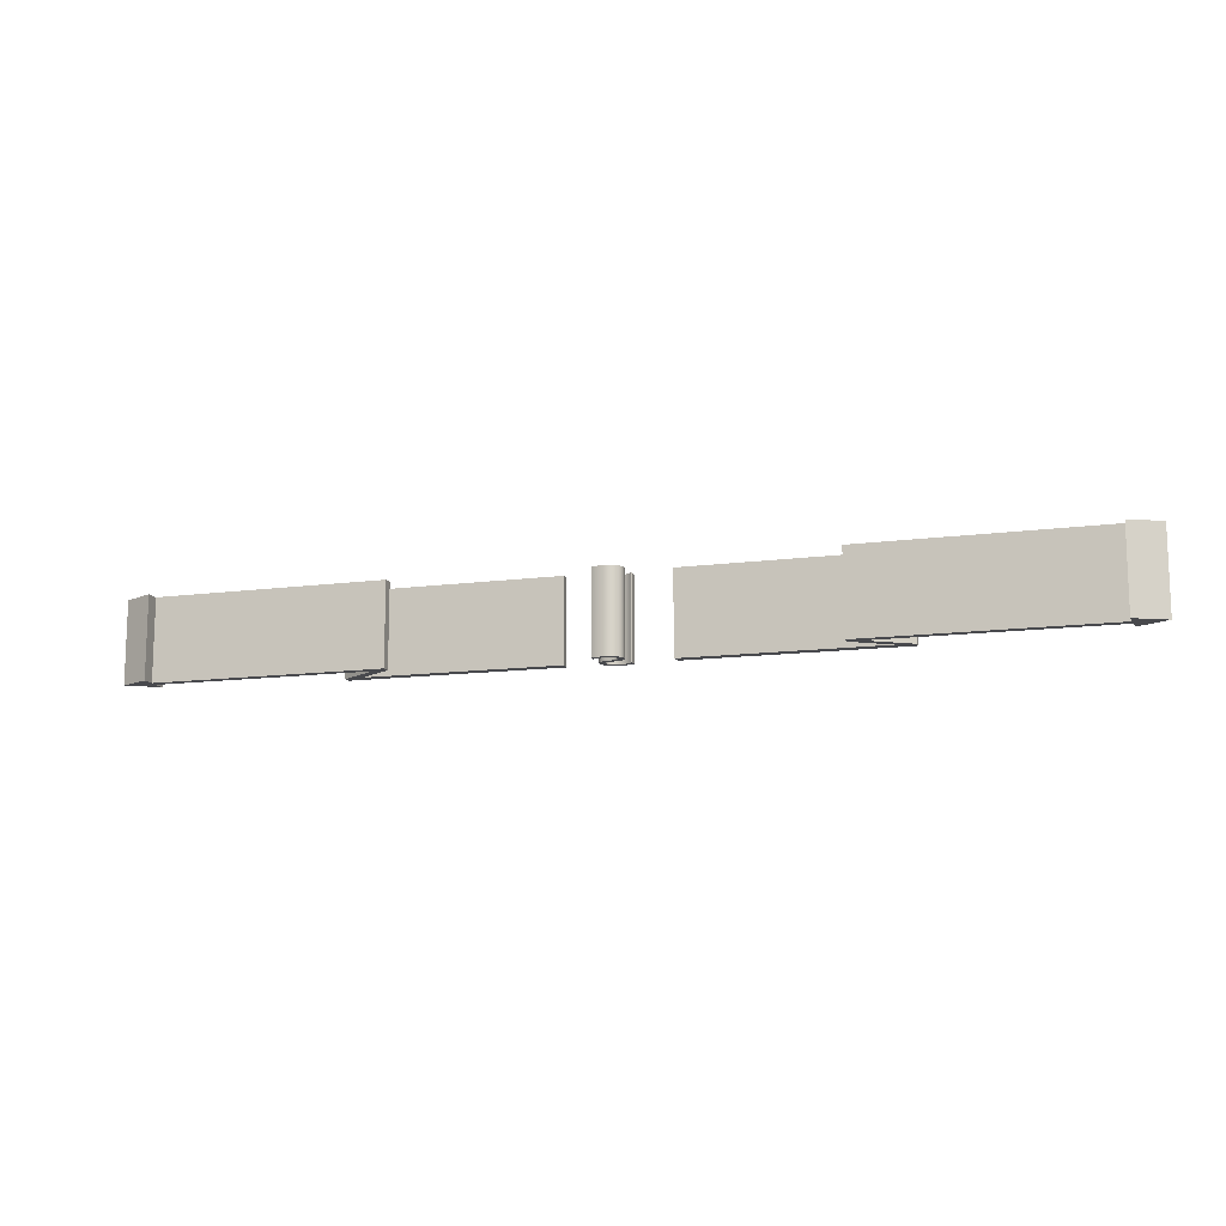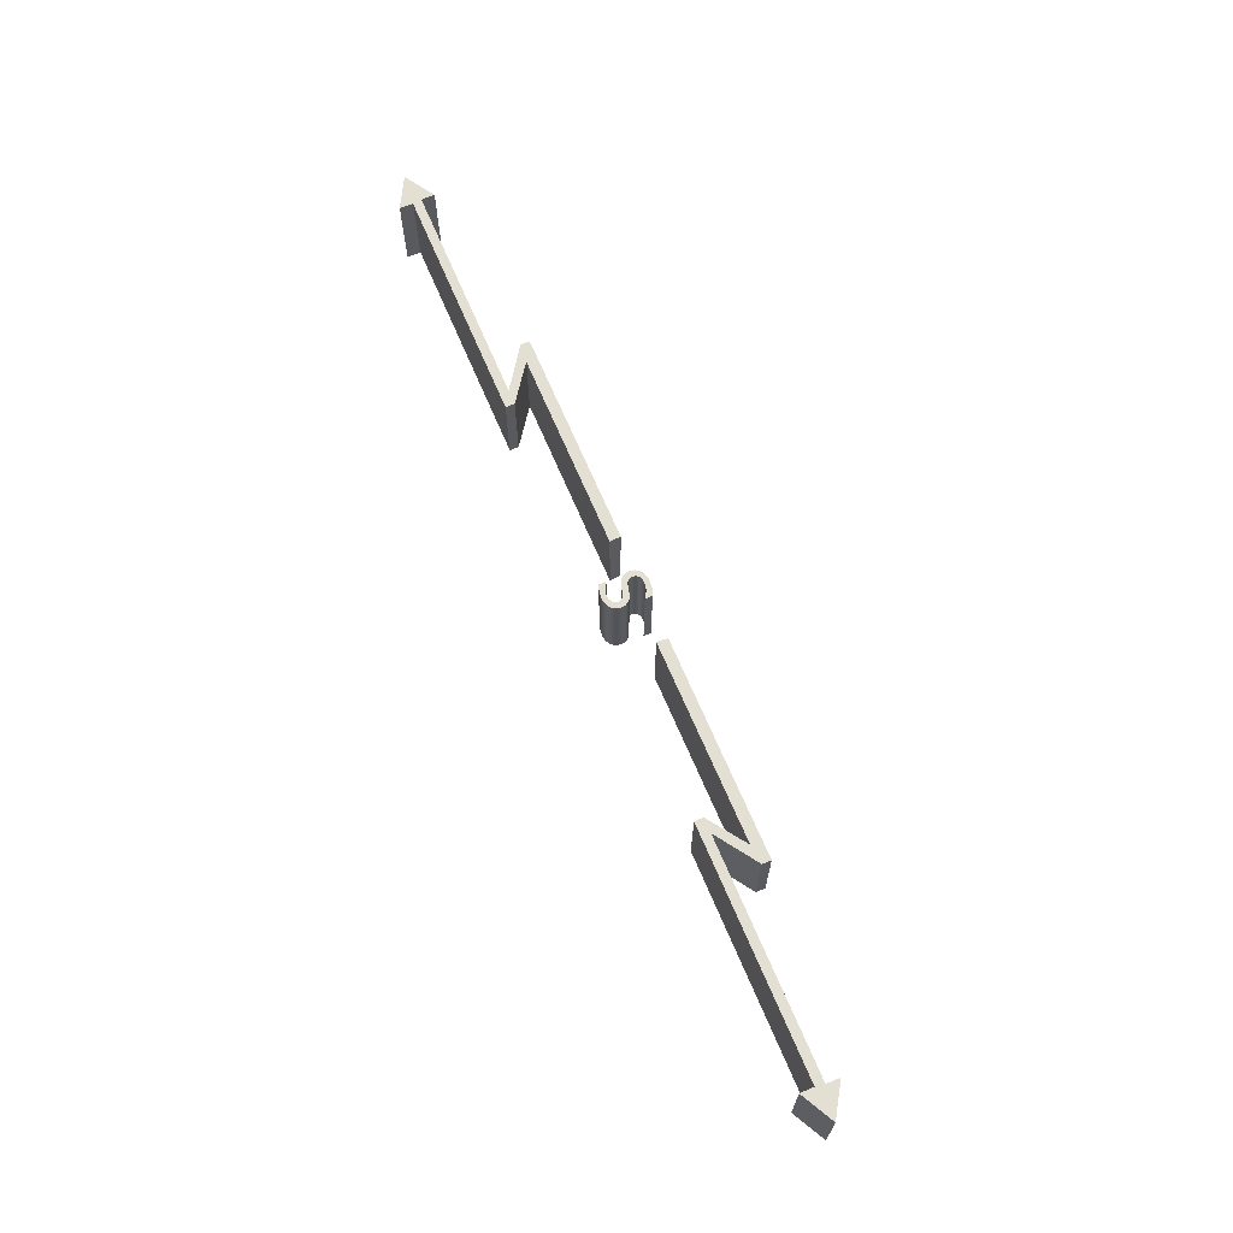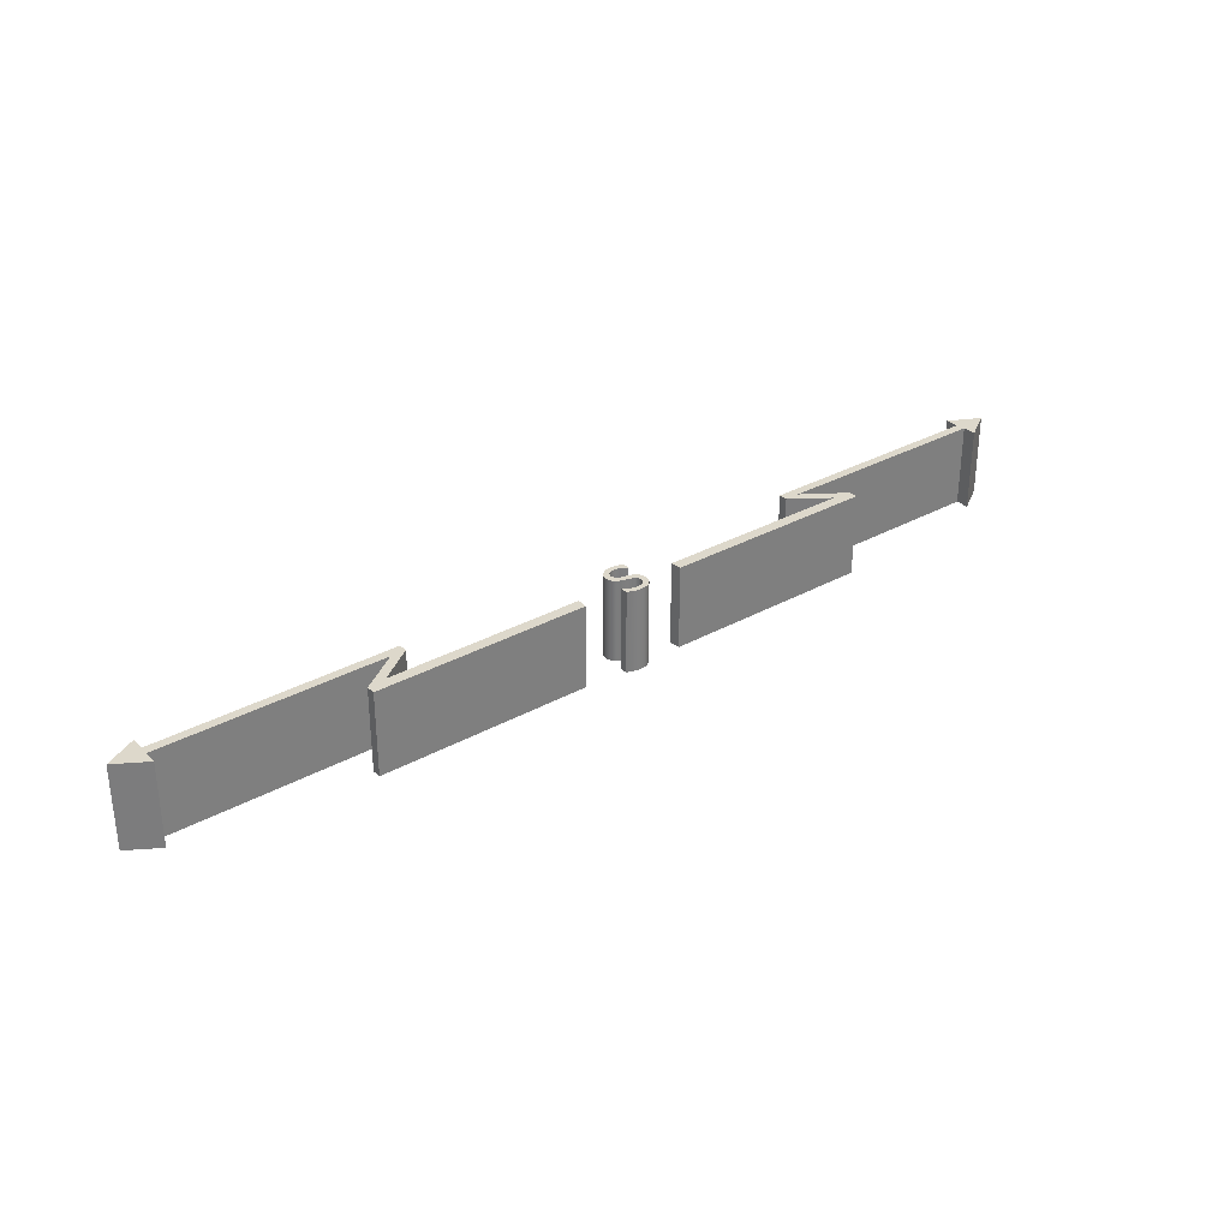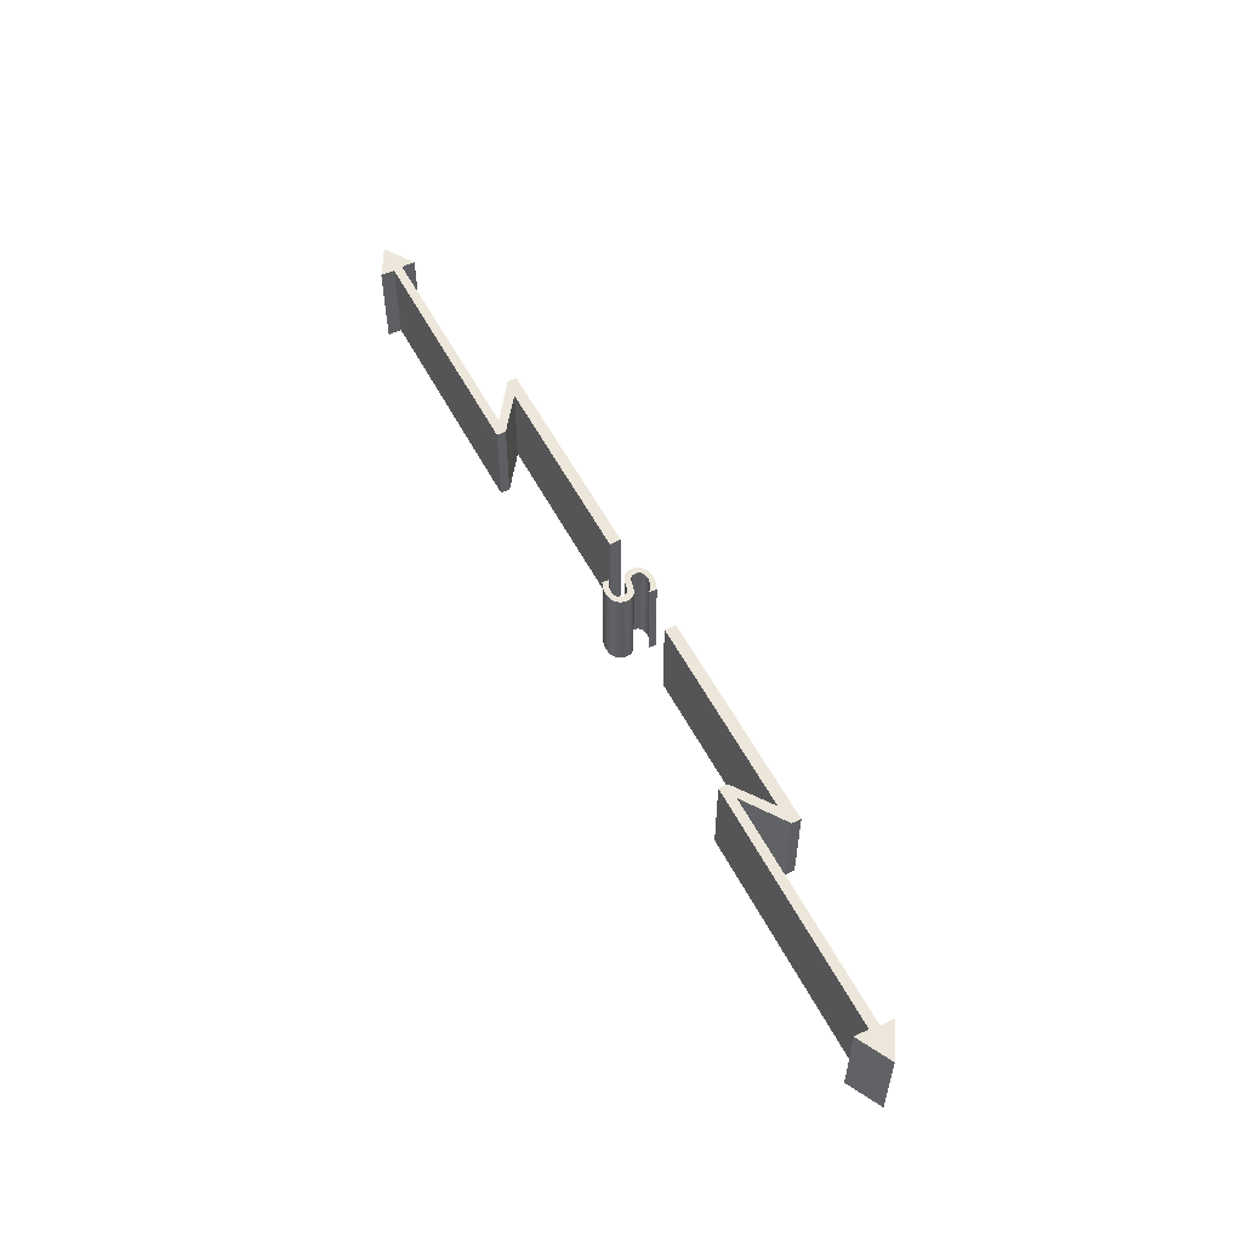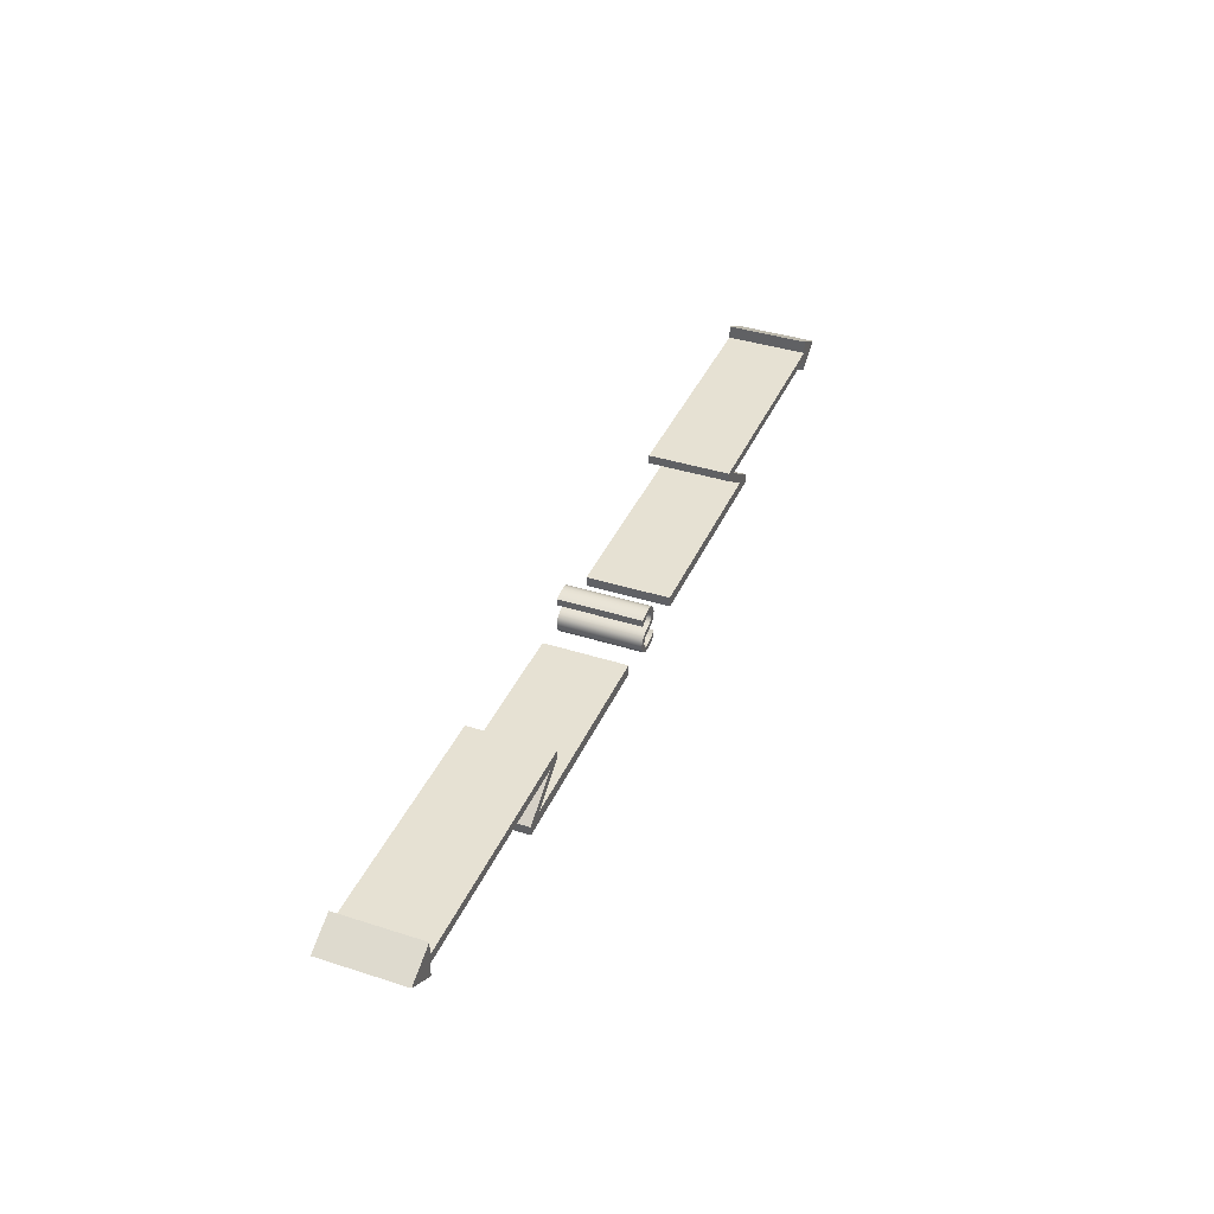
<metadata>
{"format":"obj","ext":"obj","renderer":"f3d","projection":"perspective","resolution":1024,"background":"white","views":[{"elev":-12.5,"azim":-162.3,"up":"+Z"},{"elev":66.6,"azim":-112.8,"up":"+Z"},{"elev":31.5,"azim":-38.3,"up":"+Z"},{"elev":53.8,"azim":-116.9,"up":"+Z"},{"elev":38.8,"azim":112.0,"up":"+Y"}]}
</metadata>
<code>
o SM_CM_-_S_mesh.057
v -0.01037 -0.009084 -0.04765
v -0.004257 -0.01854 -0.04765
v -0.01037 -0.01618 -0.04765
v -0.009967 -0.009084 -0.04765
v -0.006974 -0.01142 -0.04765
v -0.003614 -0.01316 -0.04765
v -0.000661 -0.01926 -0.04765
v -0.00013 -0.01424 -0.04765
v 0.003625 -0.0195 -0.04765
v 0.003223 -0.01461 -0.04765
v 0.007347 -0.01412 -0.04765
v 0.007191 -0.01925 -0.04765
v 0.01011 -0.0185 -0.04765
v 0.008977 -0.0135 -0.04765
v 0.01032 -0.01265 -0.04765
v 0.01256 -0.01728 -0.04765
v 0.01212 -0.01037 -0.04765
v 0.01272 -0.007483 -0.04765
v 0.01476 -0.01563 -0.04765
v 0.01396 0.002477 -0.04765
v 0.01659 0.000102 -0.04765
v 0.01639 -0.01376 -0.04765
v 0.0176 -0.01152 -0.04765
v 0.01811 -0.002933 -0.04765
v 0.01836 -0.009069 -0.04765
v 0.01862 -0.006594 -0.04765
v -0.003802 0.01063 -0.04765
v -0.004185 0.002448 -0.04765
v -0.004159 0.01307 -0.04765
v -0.000238 0.000988 -0.04765
v -0.002728 0.008743 -0.04765
v -0.000976 0.007355 -0.04765
v 0.001424 0.006397 -0.04765
v 0.003856 -1.3e-05 -0.04765
v 0.005829 0.005295 -0.04765
v 0.007459 -0.000956 -0.04765
v 0.01015 0.004164 -0.04765
v 0.009837 -0.001939 -0.04765
v 0.01147 -0.003334 -0.04765
v 0.01241 -0.00517 -0.04765
v -0.0098 0.01495 -0.04765
v -0.009869 0.01012 -0.04765
v -0.01005 0.01246 -0.04765
v -0.009323 0.008071 -0.04765
v -0.009045 0.01722 -0.04765
v -0.008445 0.006293 -0.04765
v -0.007784 0.01929 -0.04765
v -0.007278 0.004764 -0.04765
v -0.006017 0.02115 -0.04765
v -0.005833 0.00347 -0.04765
v -0.003859 0.02268 -0.04765
v -0.003549 0.01578 -0.04765
v -0.001424 0.02378 -0.04765
v -0.001724 0.01791 -0.04765
v 0.001088 0.0193 -0.04765
v 0.00129 0.02443 -0.04765
v 0.004654 0.01976 -0.04765
v 0.004282 0.02465 -0.04765
v 0.007762 0.02447 -0.04765
v 0.008069 0.01941 -0.04765
v 0.01105 0.02394 -0.04765
v 0.01132 0.01837 -0.04765
v 0.01412 0.02307 -0.04765
v 0.01421 0.01687 -0.04765
v 0.01696 0.0219 -0.04765
v 0.01653 0.01512 -0.04765
v 0.01696 0.01512 -0.04765
v -0.4698 0.02842 -0.04765
v -0.4401 0.02297 -0.04765
v -0.4401 0.009852 -0.04765
v -0.2428 -0.002326 -0.04765
v -0.05045 -0.002326 -0.04765
v -0.05139 -0.01295 -0.04765
v -0.2612 -0.01295 -0.04765
v -0.2216 0.02297 -0.04765
v -0.2072 0.03163 -0.04765
v -0.2072 0.02297 -0.04765
v -0.2612 -0.004213 -0.04765
v -0.4389 0.03163 -0.04765
v -0.4389 0.04475 -0.04765
v -0.05045 -0.002326 0.03326
v -0.05139 -0.01295 0.03326
v -0.2612 -0.01295 0.03326
v -0.2612 -0.004213 0.03326
v -0.2216 0.02297 0.03326
v -0.4401 0.02297 0.03326
v -0.4401 0.009852 0.03326
v -0.4698 0.02842 0.03326
v -0.4389 0.04475 0.03326
v -0.4389 0.03163 0.03326
v -0.2072 0.03163 0.03326
v -0.2072 0.02297 0.03326
v -0.2428 -0.002326 0.03326
v 0.4401 0.02297 0.03326
v 0.4698 0.02842 0.03326
v 0.4389 0.04475 0.03326
v 0.4389 0.03163 0.03326
v 0.2216 0.02297 0.03326
v 0.2072 0.03163 0.03326
v 0.4401 0.009852 0.03326
v 0.2428 -0.002326 0.03326
v 0.2612 -0.01295 0.03326
v 0.2612 -0.004212 0.03326
v 0.2072 0.02297 0.03326
v 0.05139 -0.01295 0.03326
v 0.05045 -0.002326 0.03326
v 0.05045 -0.002326 -0.04765
v 0.05139 -0.01295 -0.04765
v 0.2612 -0.01295 -0.04765
v 0.2612 -0.004212 -0.04765
v 0.2216 0.02297 -0.04765
v 0.4401 0.02297 -0.04765
v 0.4401 0.009852 -0.04765
v 0.4698 0.02842 -0.04765
v 0.4389 0.04475 -0.04765
v 0.4389 0.03163 -0.04765
v 0.2072 0.03163 -0.04765
v 0.2072 0.02297 -0.04765
v 0.2428 -0.002326 -0.04765
v -0.01037 -0.009084 0.03326
v -0.004257 -0.01854 0.03326
v -0.01037 -0.01618 0.03326
v -0.009967 -0.009084 0.03326
v -0.006974 -0.01142 0.03326
v -0.003614 -0.01316 0.03326
v -0.000661 -0.01926 0.03326
v -0.00013 -0.01424 0.03326
v 0.003625 -0.0195 0.03326
v 0.003223 -0.01461 0.03326
v 0.007347 -0.01412 0.03326
v 0.007191 -0.01925 0.03326
v 0.01011 -0.0185 0.03326
v 0.008976 -0.0135 0.03326
v 0.01032 -0.01265 0.03326
v 0.01256 -0.01728 0.03326
v 0.01212 -0.01037 0.03326
v 0.01272 -0.007483 0.03326
v 0.01476 -0.01563 0.03326
v 0.01396 0.002477 0.03326
v 0.01659 0.000102 0.03326
v 0.01639 -0.01376 0.03326
v 0.0176 -0.01152 0.03326
v 0.01811 -0.002933 0.03326
v 0.01836 -0.009069 0.03326
v 0.01862 -0.006594 0.03326
v -0.003802 0.01063 0.03326
v -0.004185 0.002448 0.03326
v -0.004159 0.01307 0.03326
v -0.000239 0.000988 0.03326
v -0.002728 0.008743 0.03326
v -0.000976 0.007355 0.03326
v 0.001424 0.006397 0.03326
v 0.003856 -1.3e-05 0.03326
v 0.005829 0.005295 0.03326
v 0.007459 -0.000956 0.03326
v 0.01015 0.004164 0.03326
v 0.009837 -0.001939 0.03326
v 0.01147 -0.003334 0.03326
v 0.01241 -0.00517 0.03326
v -0.0098 0.01495 0.03326
v -0.009869 0.01012 0.03326
v -0.01005 0.01246 0.03326
v -0.009323 0.008071 0.03326
v -0.009045 0.01722 0.03326
v -0.008445 0.006293 0.03326
v -0.007784 0.01929 0.03326
v -0.007278 0.004764 0.03326
v -0.006017 0.02115 0.03326
v -0.005833 0.00347 0.03326
v -0.003859 0.02268 0.03326
v -0.003549 0.01578 0.03326
v -0.001424 0.02378 0.03326
v -0.001724 0.01791 0.03326
v 0.001088 0.0193 0.03326
v 0.00129 0.02443 0.03326
v 0.004654 0.01976 0.03326
v 0.004282 0.02465 0.03326
v 0.007762 0.02447 0.03326
v 0.008069 0.01941 0.03326
v 0.01105 0.02394 0.03326
v 0.01132 0.01837 0.03326
v 0.01412 0.02307 0.03326
v 0.01421 0.01687 0.03326
v 0.01696 0.0219 0.03326
v 0.01653 0.01512 0.03326
v 0.01696 0.01512 0.03326
f 1 2 3
f 2 1 4
f 2 4 5
f 2 5 6
f 2 6 7
f 7 6 8
f 7 8 9
f 9 8 10
f 9 10 11
f 9 11 12
f 12 11 13
f 13 11 14
f 13 14 15
f 13 15 16
f 16 15 17
f 16 17 18
f 16 18 19
f 19 18 20
f 19 20 21
f 19 21 22
f 22 21 23
f 23 21 24
f 23 24 25
f 25 24 26
f 27 28 29
f 28 27 30
f 30 27 31
f 30 31 32
f 30 32 33
f 30 33 34
f 34 33 35
f 34 35 36
f 36 35 37
f 36 37 38
f 38 37 39
f 39 37 20
f 39 20 40
f 40 20 18
f 41 42 43
f 42 41 44
f 44 41 45
f 44 45 46
f 46 45 47
f 46 47 48
f 48 47 49
f 48 49 50
f 50 49 51
f 50 51 29
f 50 29 28
f 29 51 52
f 52 51 53
f 52 53 54
f 54 53 55
f 55 53 56
f 55 56 57
f 57 56 58
f 57 58 59
f 57 59 60
f 60 59 61
f 60 61 62
f 62 61 63
f 62 63 64
f 64 63 65
f 64 65 66
f 66 65 67
f 68 69 70
f 71 72 73
f 73 74 71
f 75 71 74
f 79 76 75
f 69 68 80
f 82 83 74
f 69 86 87
f 87 88 68
f 68 70 87
f 88 89 80
f 90 91 76
f 76 91 92
f 92 77 76
f 92 93 71
f 85 91 90
f 90 86 85
f 93 92 85
f 86 90 89
f 86 89 88
f 94 95 96
f 97 99 98
f 94 100 95
f 101 106 105
f 106 107 108
f 108 105 106
f 102 105 108
f 110 103 102
f 98 103 110
f 110 111 98
f 94 98 111
f 111 112 94
f 95 100 113
f 113 114 95
f 114 115 96
f 116 97 96
f 99 117 118
f 118 104 99
f 101 104 118
f 118 119 101
f 119 107 106
f 119 110 109
f 119 109 108
f 119 118 111
f 116 112 111
f 116 111 118
f 114 112 116
f 116 115 114
f 120 121 122
f 121 120 123
f 121 123 124
f 121 124 125
f 121 125 126
f 126 125 127
f 126 127 128
f 128 127 129
f 128 129 130
f 128 130 131
f 131 130 132
f 132 130 133
f 132 133 134
f 132 134 135
f 135 134 136
f 135 136 137
f 135 137 138
f 138 137 139
f 138 139 140
f 138 140 141
f 141 140 142
f 142 140 143
f 142 143 144
f 144 143 145
f 146 147 148
f 147 146 149
f 149 146 150
f 149 150 151
f 149 151 152
f 149 152 153
f 153 152 154
f 153 154 155
f 155 154 156
f 155 156 157
f 157 156 158
f 158 156 139
f 158 139 159
f 159 139 137
f 160 161 162
f 161 160 163
f 163 160 164
f 163 164 165
f 165 164 166
f 165 166 167
f 167 166 168
f 167 168 169
f 169 168 170
f 169 170 148
f 169 148 147
f 148 170 171
f 171 170 172
f 171 172 173
f 173 172 174
f 174 172 175
f 174 175 176
f 176 175 177
f 176 177 178
f 176 178 179
f 179 178 180
f 179 180 181
f 181 180 182
f 181 182 183
f 183 182 184
f 183 184 185
f 185 184 186
f 7 128 9
f 128 7 126
f 9 131 12
f 131 9 128
f 12 132 13
f 132 12 131
f 13 135 16
f 135 13 132
f 16 138 19
f 138 16 135
f 138 22 19
f 22 138 141
f 141 23 22
f 23 141 142
f 142 25 23
f 25 142 144
f 144 26 25
f 26 144 145
f 145 24 26
f 24 145 143
f 143 21 24
f 21 143 140
f 21 139 20
f 139 21 140
f 20 156 37
f 156 20 139
f 37 154 35
f 154 37 156
f 35 152 33
f 152 35 154
f 33 151 32
f 151 33 152
f 32 150 31
f 150 32 151
f 150 27 31
f 27 150 146
f 146 29 27
f 29 146 148
f 148 52 29
f 52 148 171
f 171 54 52
f 54 171 173
f 54 174 55
f 174 54 173
f 55 176 57
f 176 55 174
f 57 179 60
f 179 57 176
f 60 181 62
f 181 60 179
f 62 183 64
f 183 62 181
f 64 185 66
f 185 64 183
f 66 186 67
f 186 66 185
f 186 65 67
f 65 186 184
f 65 182 63
f 182 65 184
f 63 180 61
f 180 63 182
f 61 178 59
f 178 61 180
f 59 177 58
f 177 59 178
f 58 175 56
f 175 58 177
f 56 172 53
f 172 56 175
f 53 170 51
f 170 53 172
f 51 168 49
f 168 51 170
f 47 168 166
f 168 47 49
f 45 166 164
f 166 45 47
f 41 164 160
f 164 41 45
f 43 160 162
f 160 43 41
f 42 162 161
f 162 42 43
f 44 161 163
f 161 44 42
f 46 163 165
f 163 46 44
f 48 165 167
f 165 48 46
f 48 169 50
f 169 48 167
f 50 147 28
f 147 50 169
f 28 149 30
f 149 28 147
f 30 153 34
f 153 30 149
f 34 155 36
f 155 34 153
f 36 157 38
f 157 36 155
f 38 158 39
f 158 38 157
f 40 158 159
f 158 40 39
f 18 159 137
f 159 18 40
f 17 137 136
f 137 17 18
f 15 136 134
f 136 15 17
f 15 133 14
f 133 15 134
f 14 130 11
f 130 14 133
f 11 129 10
f 129 11 130
f 10 127 8
f 127 10 129
f 8 125 6
f 125 8 127
f 6 124 5
f 124 6 125
f 5 123 4
f 123 5 124
f 4 120 1
f 120 4 123
f 3 120 122
f 120 3 1
f 3 121 2
f 121 3 122
f 2 126 7
f 126 2 121
f 80 69 79
f 79 69 75
f 74 75 78
f 75 71 77
f 75 77 76
f 82 72 73
f 72 82 81
f 74 82 73
f 74 84 83
f 84 74 78
f 75 84 78
f 84 75 85
f 69 85 75
f 85 69 86
f 87 69 70
f 80 88 68
f 90 80 79
f 80 90 89
f 76 90 79
f 71 92 77
f 72 93 71
f 93 72 81
f 88 86 87
f 84 82 83
f 82 84 93
f 82 93 81
f 85 93 84
f 85 91 92
f 105 101 102
f 99 101 104
f 101 99 98
f 101 98 103
f 101 103 102
f 98 97 94
f 94 97 96
f 108 102 109
f 102 110 109
f 113 94 100
f 94 113 112
f 96 114 95
f 96 116 115
f 116 99 117
f 99 116 97
f 106 119 101
f 114 112 113
f 118 116 117
f 111 119 110
f 108 119 107

</code>
